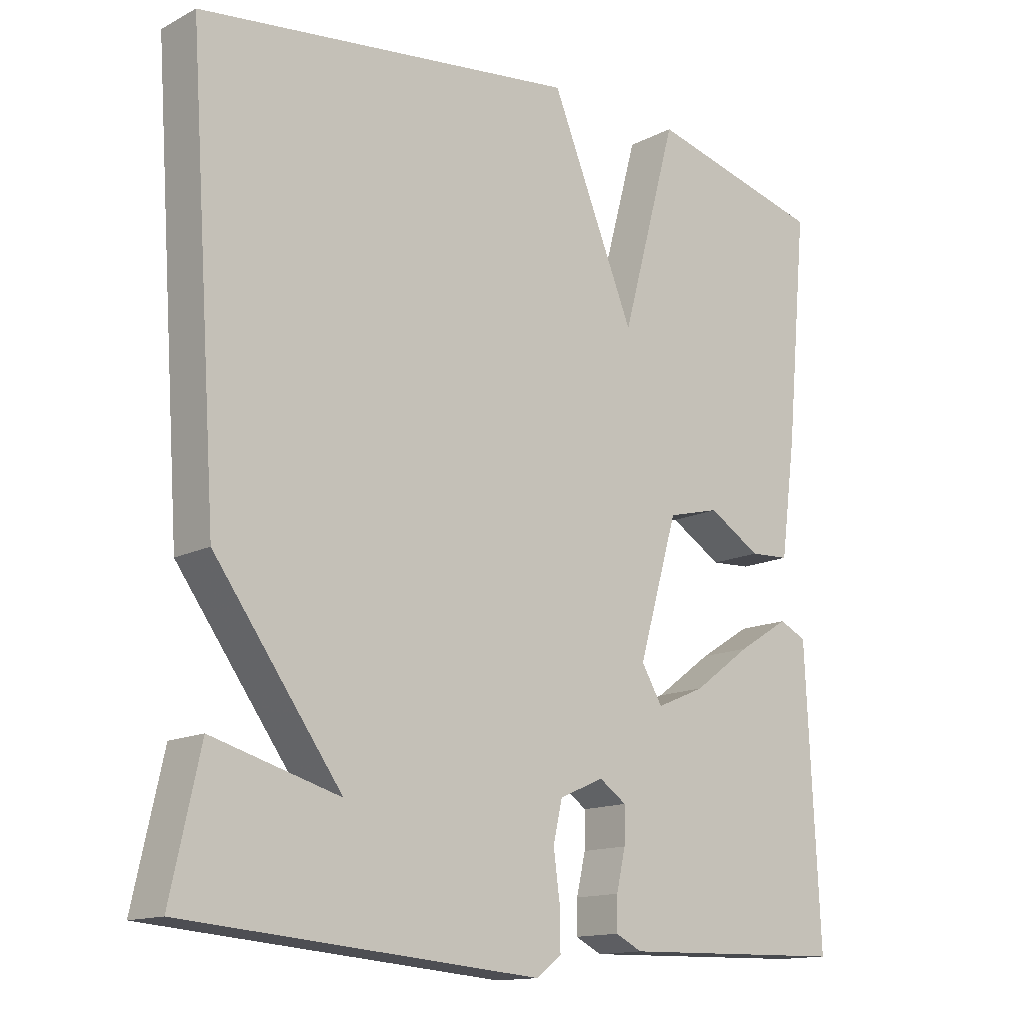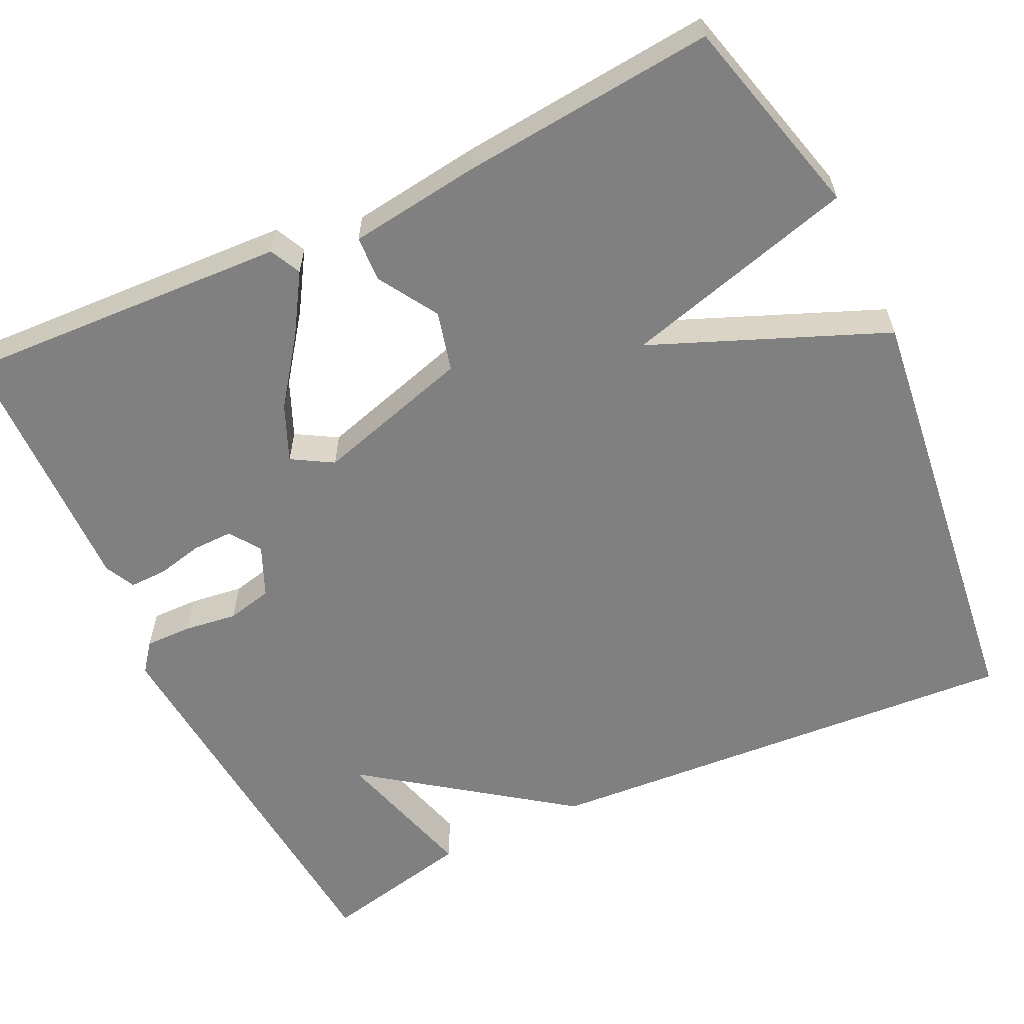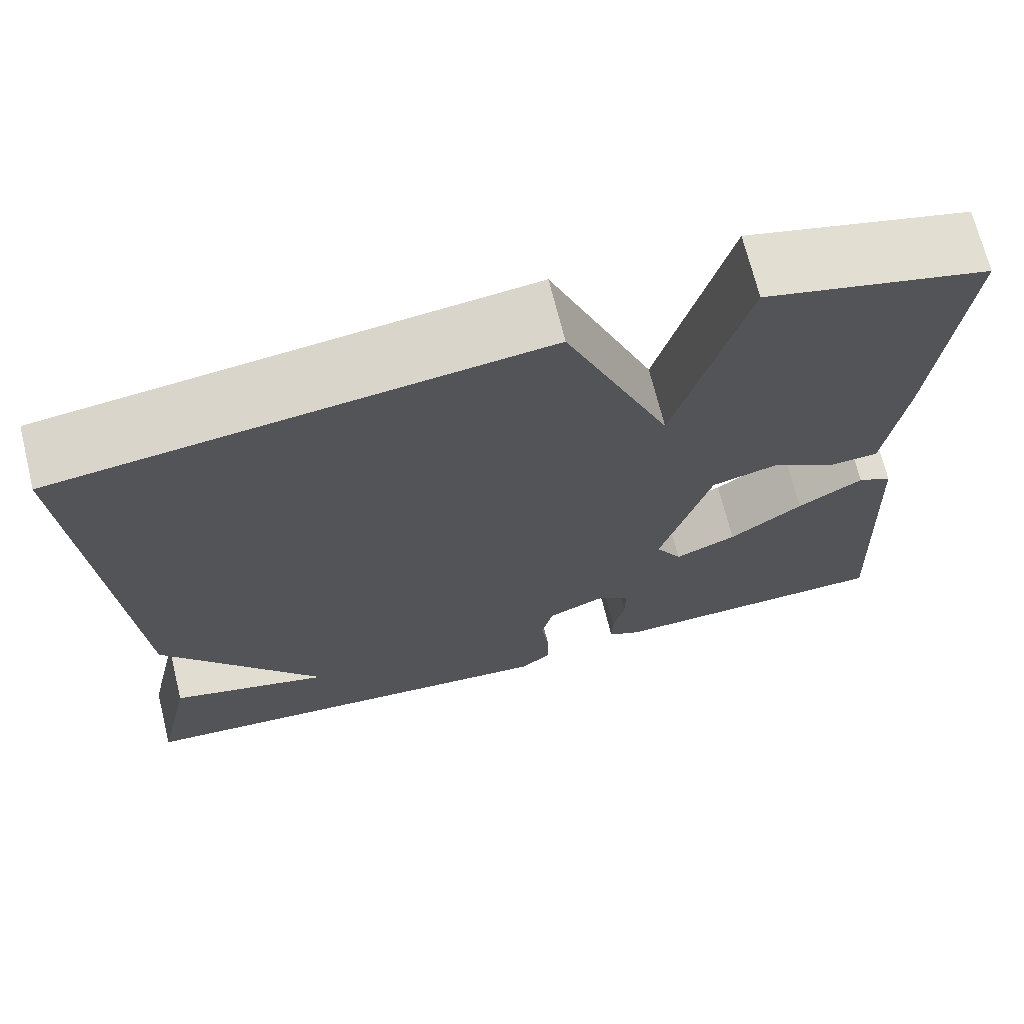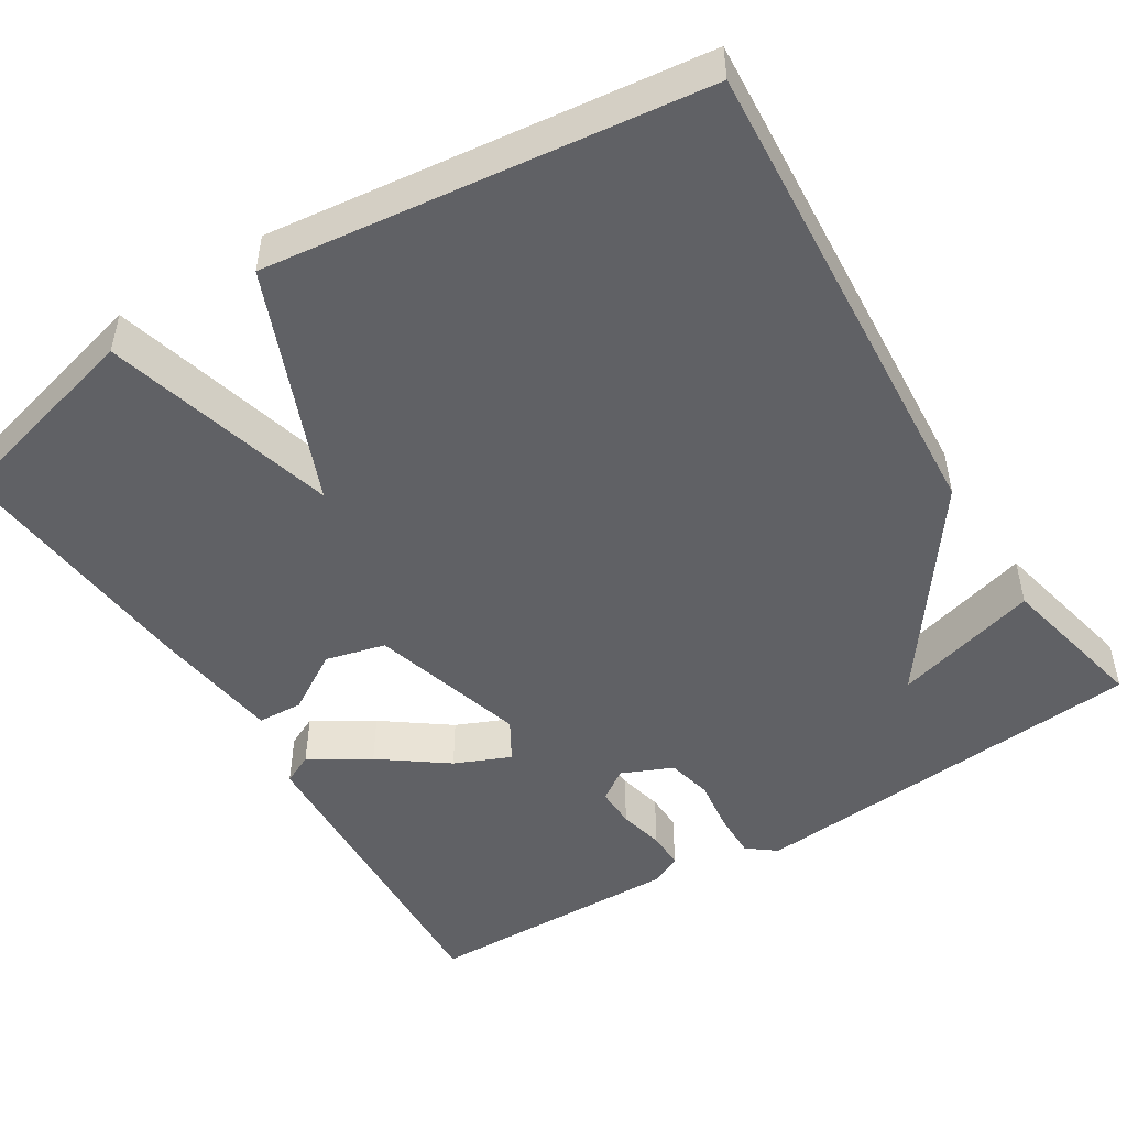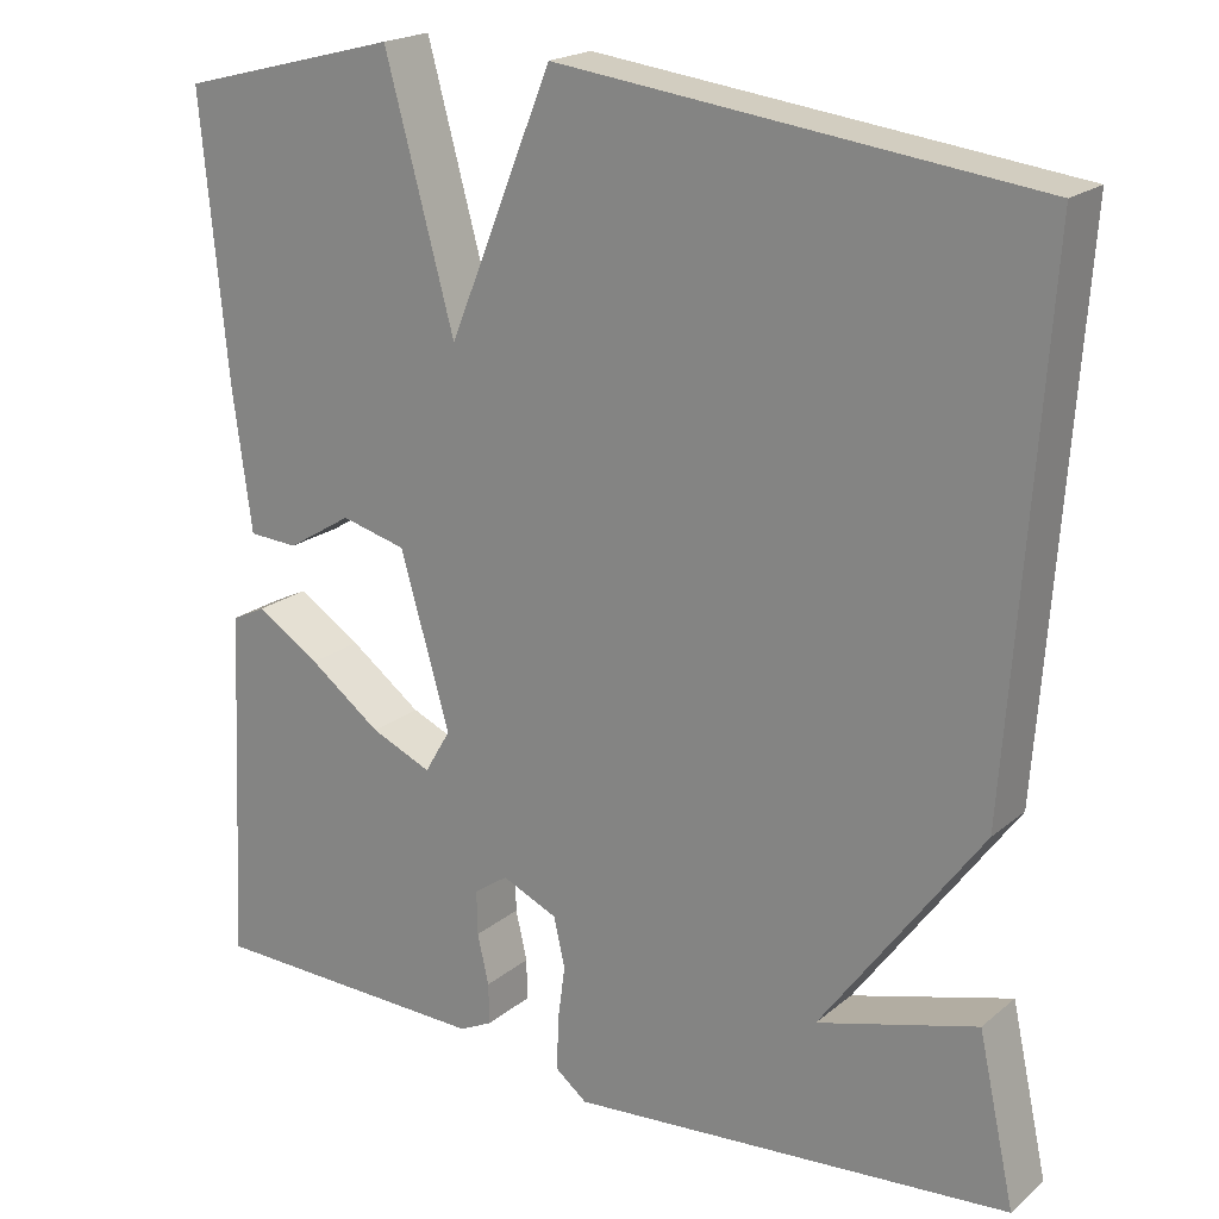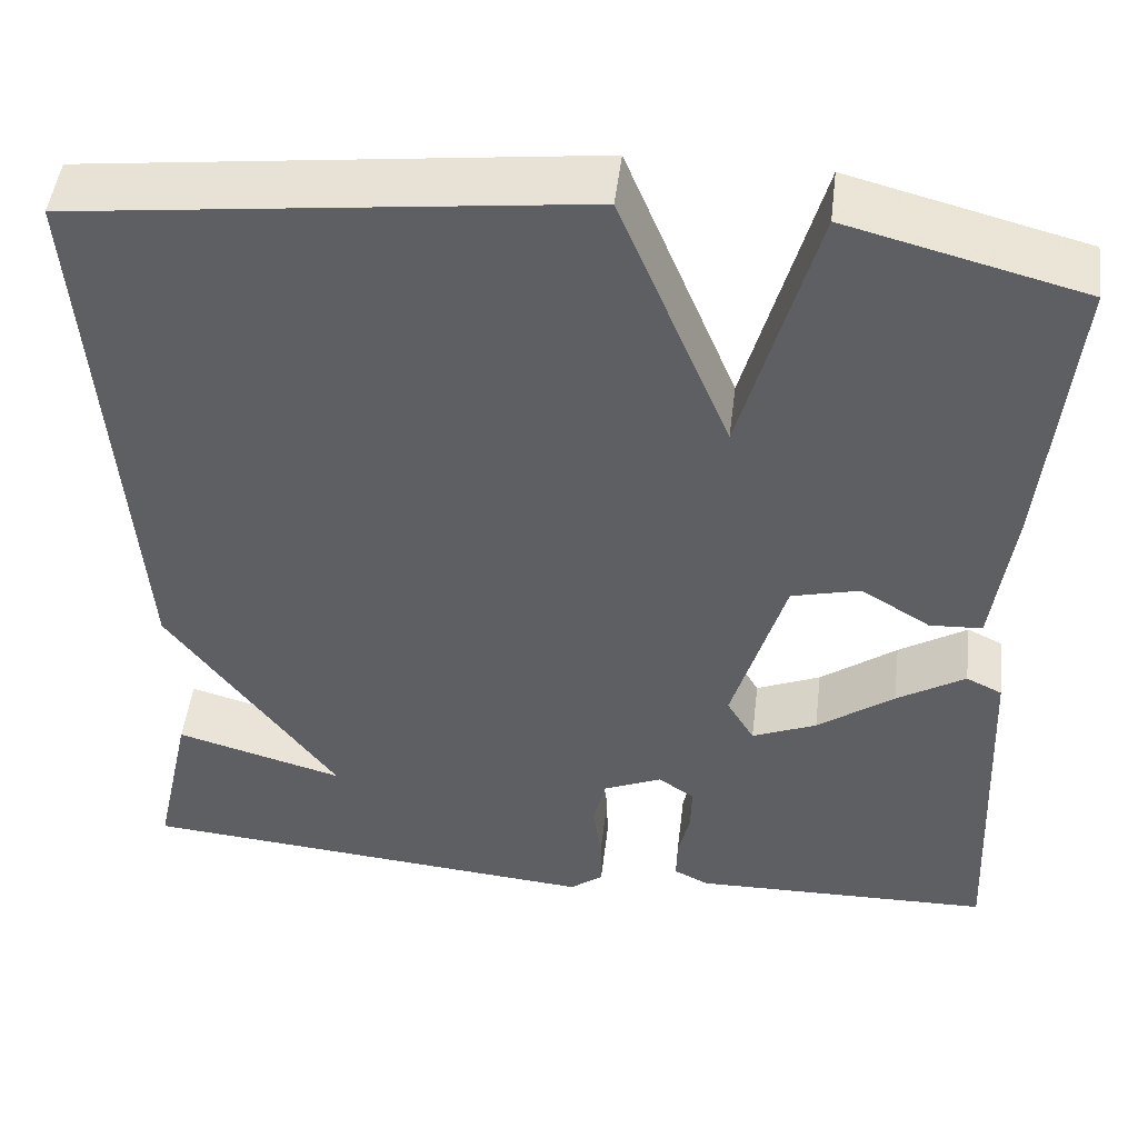
<metadata>
{"format":"obj","ext":"obj","renderer":"f3d","projection":"perspective","resolution":1024,"background":"white","views":[{"elev":-14.0,"azim":138.6,"up":"+Z"},{"elev":-60.1,"azim":-64.5,"up":"+Y"},{"elev":70.0,"azim":166.1,"up":"+Z"},{"elev":-49.2,"azim":31.9,"up":"+Y"},{"elev":20.2,"azim":34.7,"up":"+Z"},{"elev":48.7,"azim":-173.1,"up":"+Z"}]}
</metadata>
<code>
v -0.5 0.07 0.5
v -0.246 0.07 0.566
v -0.166 0.07 0.273
v -0.046 0.07 0.566
v 0.5 0.07 0.5
v 0.458 0.07 -0.109
v 0.275 0.07 -0.361
v 0.458 0.07 -0.309
v 0.5 0.07 -0.5
v -0.008 0.07 -0.544
v -0.044 0.07 -0.516
v -0.043 0.07 -0.458
v -0.034 0.07 -0.391
v -0.047 0.07 -0.334
v -0.111 0.07 -0.306
v -0.15 0.07 -0.333
v -0.149 0.07 -0.384
v -0.136 0.07 -0.441
v -0.135 0.07 -0.488
v -0.173 0.07 -0.507
v -0.5 0.07 -0.5
v -0.48 0.07 -0.089
v -0.441 0.07 -0.07
v -0.367 0.07 -0.116
v -0.284 0.07 -0.177
v -0.214 0.07 -0.207
v -0.184 0.07 -0.156
v -0.241 0.07 0.04
v -0.316 0.07 0.059
v -0.391 0.07 0.013
v -0.448 0.07 0.016
v -0.47 0.07 0.181
v -0.5 0 0.5
v -0.246 0 0.566
v -0.166 0 0.273
v -0.046 0 0.566
v 0.5 0 0.5
v 0.458 0 -0.109
v 0.275 0 -0.361
v 0.458 0 -0.309
v 0.5 0 -0.5
v -0.008 0 -0.544
v -0.044 0 -0.516
v -0.043 0 -0.458
v -0.034 0 -0.391
v -0.047 0 -0.334
v -0.111 0 -0.306
v -0.15 0 -0.333
v -0.149 0 -0.384
v -0.136 0 -0.441
v -0.135 0 -0.488
v -0.173 0 -0.507
v -0.5 0 -0.5
v -0.48 0 -0.089
v -0.441 0 -0.07
v -0.367 0 -0.116
v -0.284 0 -0.177
v -0.214 0 -0.207
v -0.184 0 -0.156
v -0.241 0 0.04
v -0.316 0 0.059
v -0.391 0 0.013
v -0.448 0 0.016
v -0.47 0 0.181
f 1 2 3
f 32 1 3
f 31 32 3
f 30 31 3
f 29 30 3
f 28 29 3
f 5 6 7
f 4 5 7
f 3 4 7
f 28 3 7
f 27 28 7
f 26 27 7
f 23 24 25
f 22 23 25
f 21 22 25
f 20 21 25
f 19 20 25
f 18 19 25
f 17 18 25
f 16 17 25 26
f 15 16 26
f 14 15 26 7
f 11 12 13
f 10 11 13
f 9 10 13
f 9 13 14 7
f 7 8 9
f 35 34 33
f 35 33 64
f 35 64 63
f 35 63 62
f 35 62 61
f 35 61 60
f 39 38 37
f 39 37 36
f 39 36 35
f 39 35 60
f 39 60 59
f 39 59 58
f 57 56 55
f 57 55 54
f 57 54 53
f 57 53 52
f 57 52 51
f 57 51 50
f 57 50 49
f 58 57 49 48
f 58 48 47
f 39 58 47 46
f 45 44 43
f 45 43 42
f 45 42 41
f 39 46 45 41
f 41 40 39
f 1 33 34 2
f 2 34 35 3
f 3 35 36 4
f 4 36 37 5
f 5 37 38 6
f 6 38 39 7
f 7 39 40 8
f 8 40 41 9
f 9 41 42 10
f 10 42 43 11
f 11 43 44 12
f 12 44 45 13
f 13 45 46 14
f 14 46 47 15
f 15 47 48 16
f 16 48 49 17
f 17 49 50 18
f 18 50 51 19
f 19 51 52 20
f 20 52 53 21
f 21 53 54 22
f 22 54 55 23
f 23 55 56 24
f 24 56 57 25
f 25 57 58 26
f 26 58 59 27
f 27 59 60 28
f 28 60 61 29
f 29 61 62 30
f 30 62 63 31
f 31 63 64 32
f 32 64 33 1

</code>
